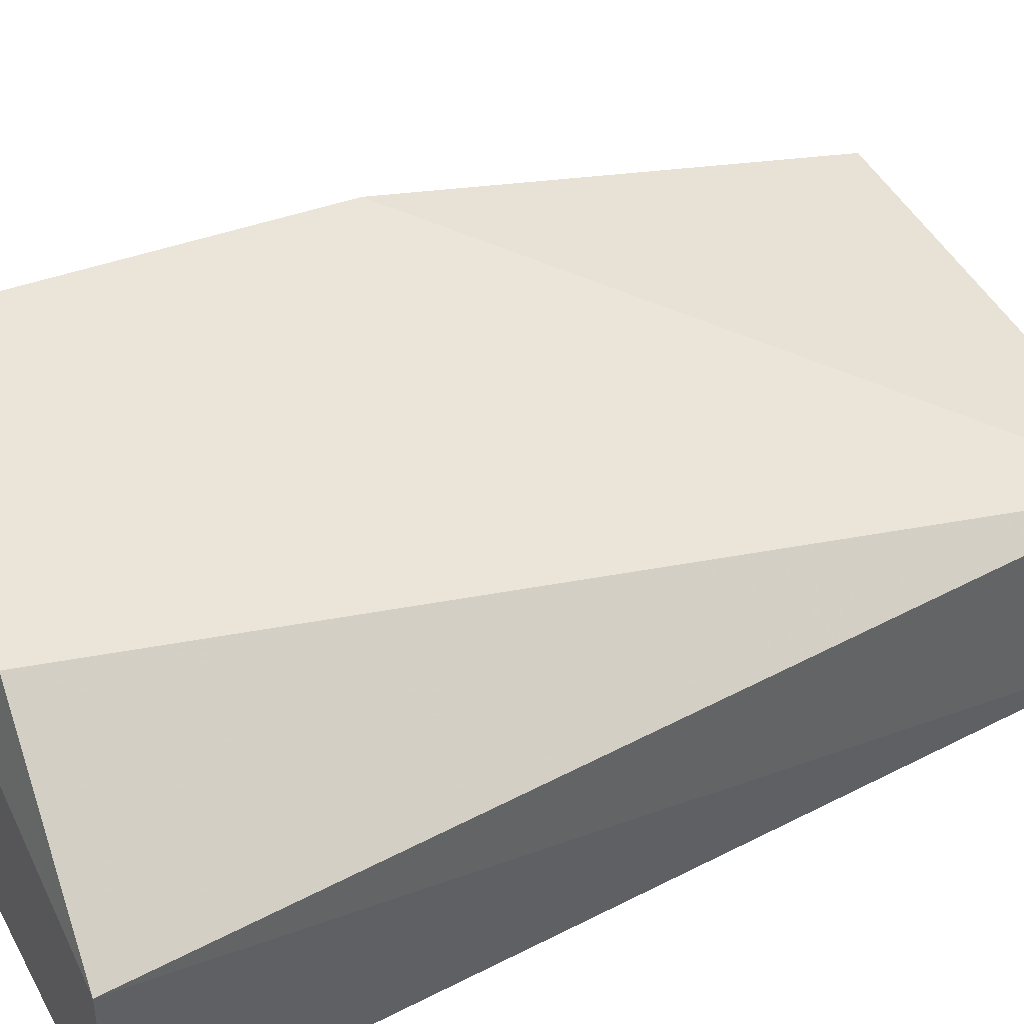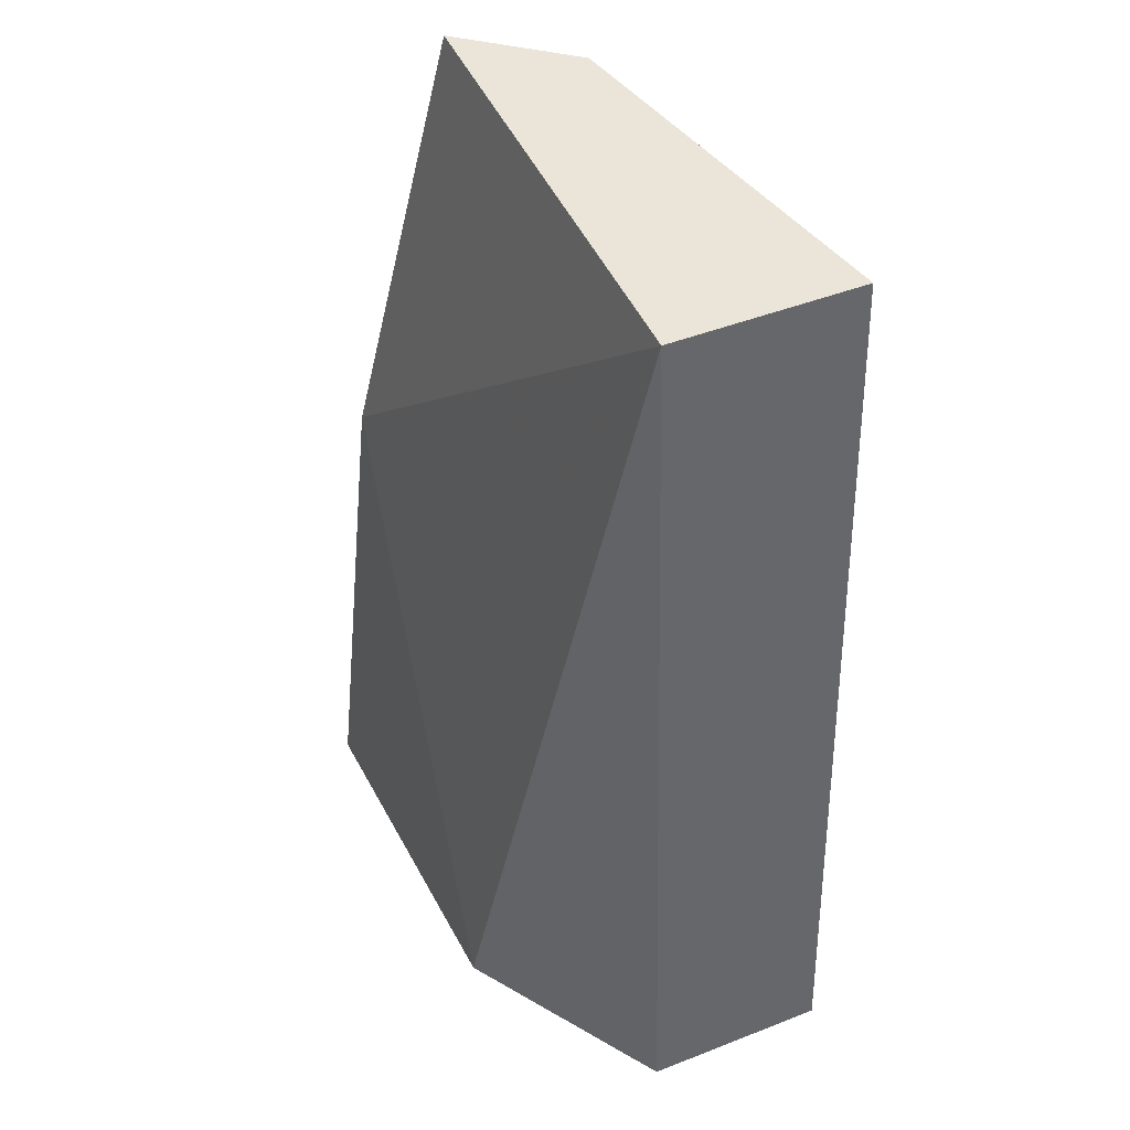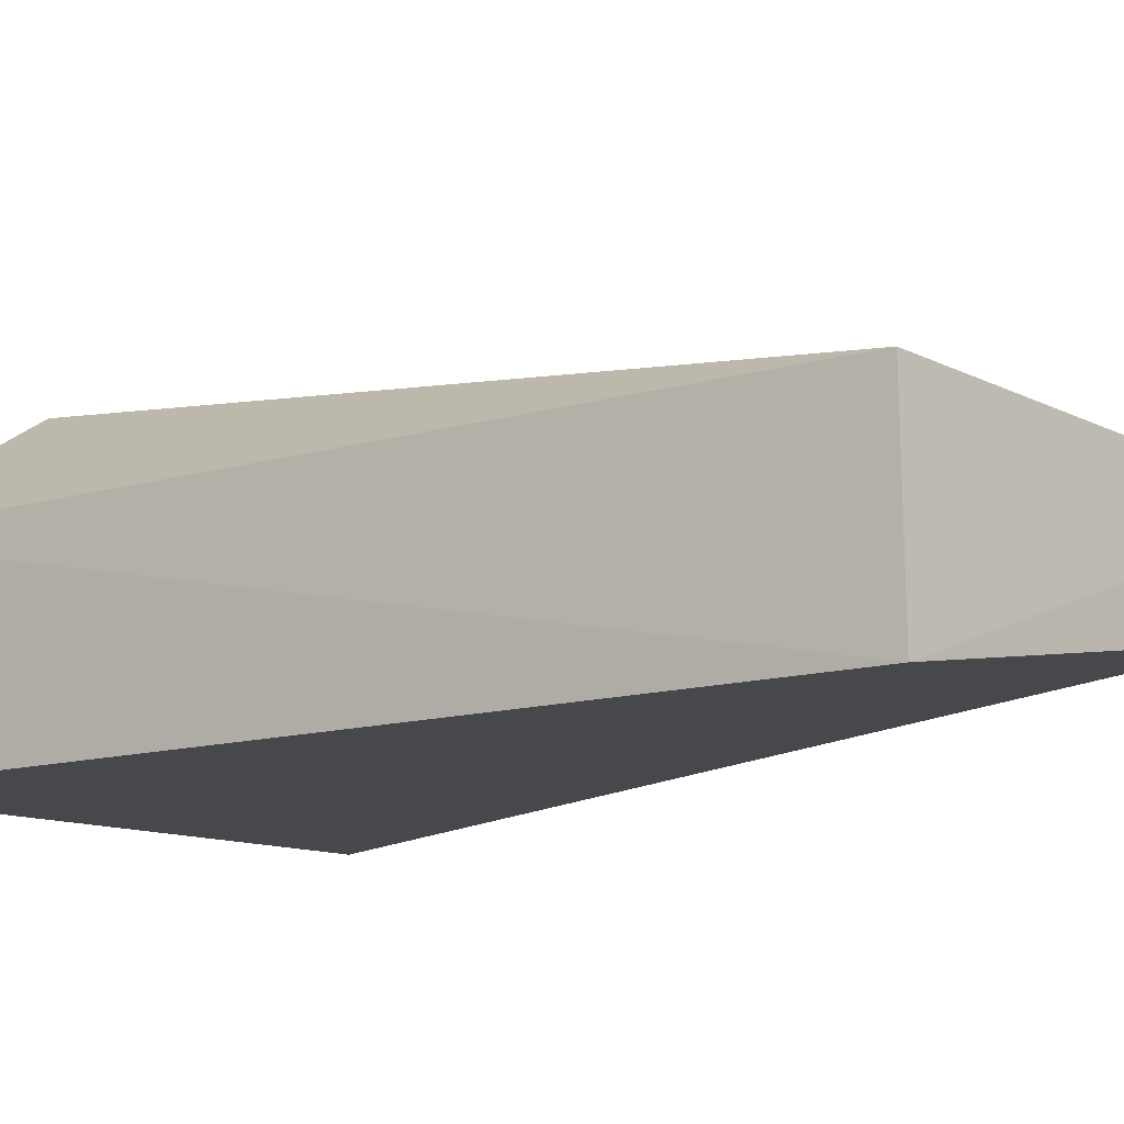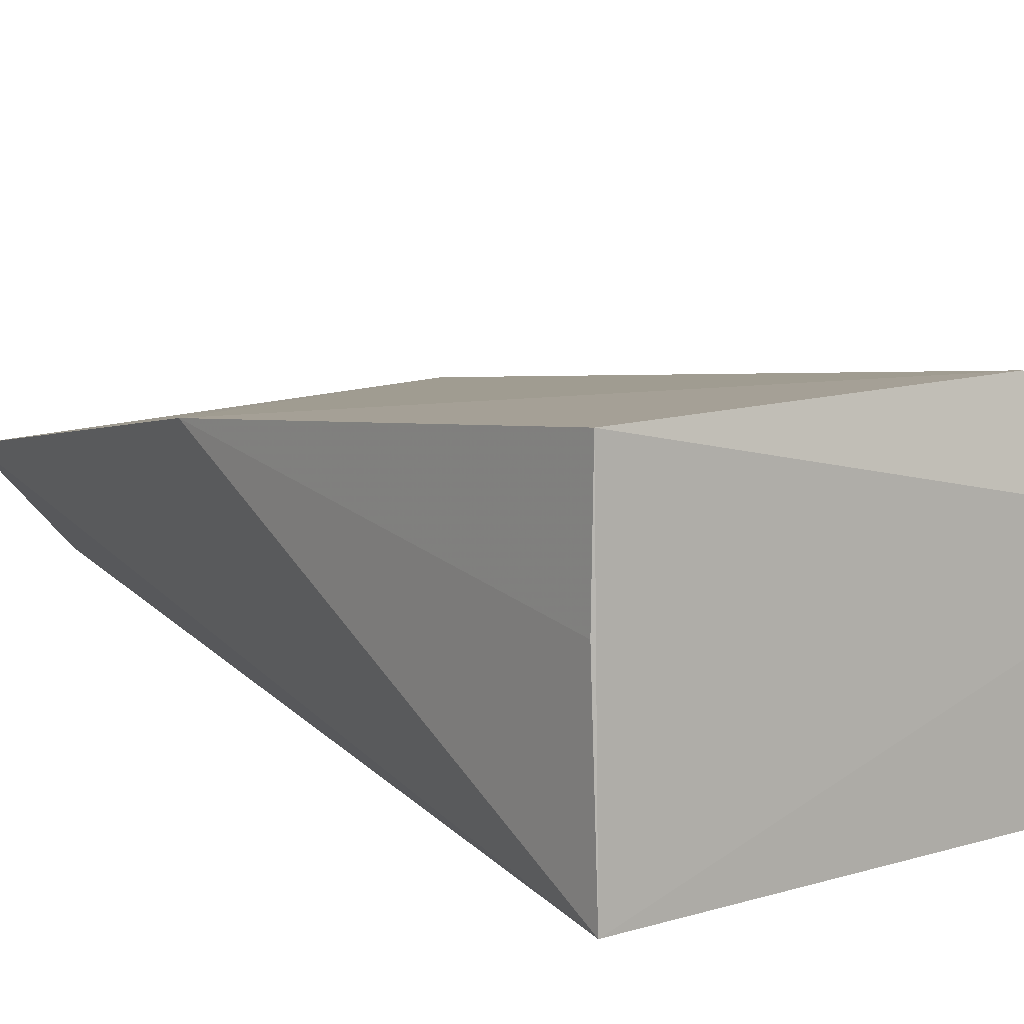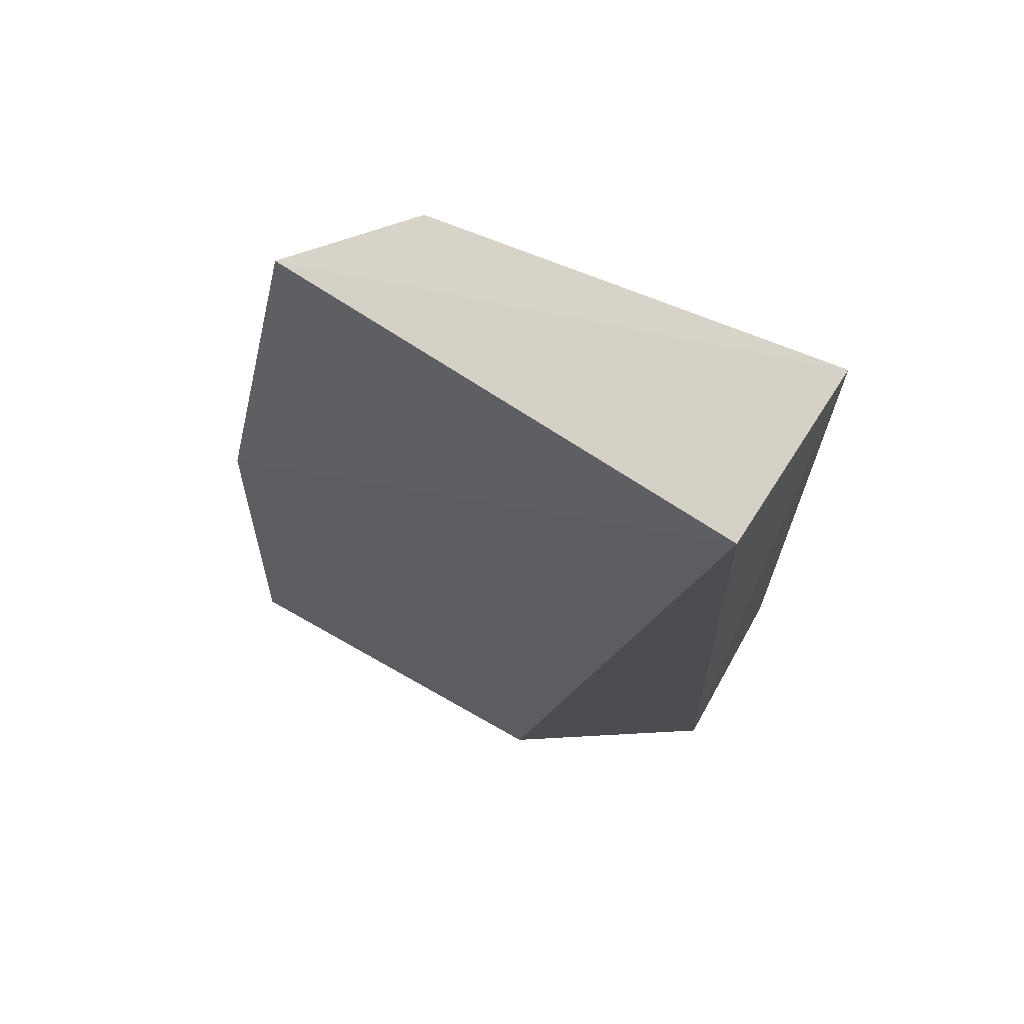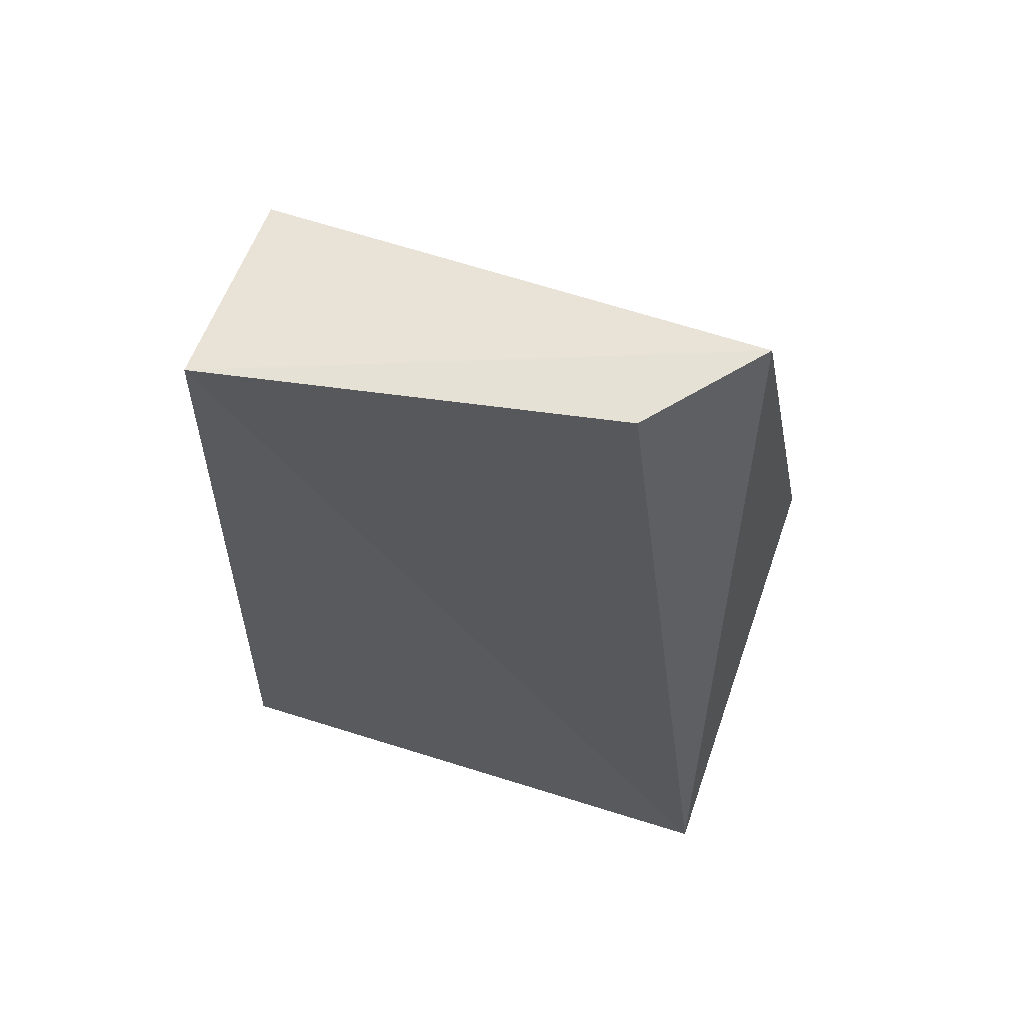
<metadata>
{"format":"obj","ext":"obj","renderer":"f3d","projection":"perspective","resolution":1024,"background":"white","views":[{"elev":46.5,"azim":-117.9,"up":"+Y"},{"elev":42.6,"azim":-115.4,"up":"+Z"},{"elev":-11.3,"azim":-50.5,"up":"+Y"},{"elev":11.3,"azim":143.8,"up":"+Y"},{"elev":75.2,"azim":-150.4,"up":"+Z"},{"elev":65.6,"azim":17.5,"up":"+Z"}]}
</metadata>
<code>
v 0.01834 0.01195 0.0583
v 0.02165 0.01736 0.03057
v -0.01046 0.01312 0.05678
v -0.01334 0.01312 0.001514
v 0.02097 0.001747 0.001428
v -0.001898 0.02071 0.002931
v -0.01115 0.001935 0.05743
v 0.0207 0.02071 0.002189
v 0.01274 0.005698 0.05825
v -0.01329 0.001779 0.001264
v 0.02099 0.01299 0.001981
f 1 2 3
f 5 2 1
f 6 3 2
f 6 4 3
f 7 1 3
f 7 3 4
f 8 5 4
f 8 4 6
f 8 6 2
f 9 7 5
f 9 5 1
f 9 1 7
f 10 7 4
f 10 4 5
f 10 5 7
f 11 8 2
f 11 2 5
f 11 5 8

</code>
